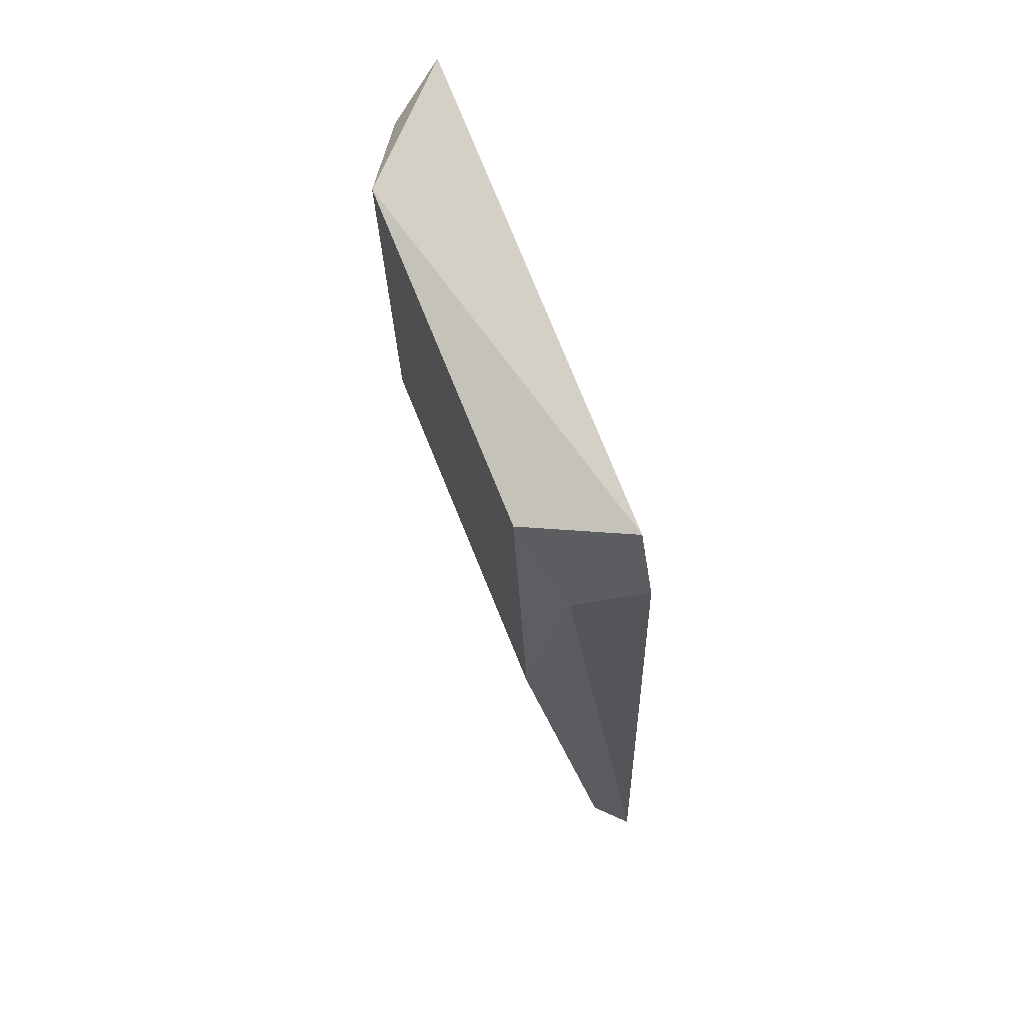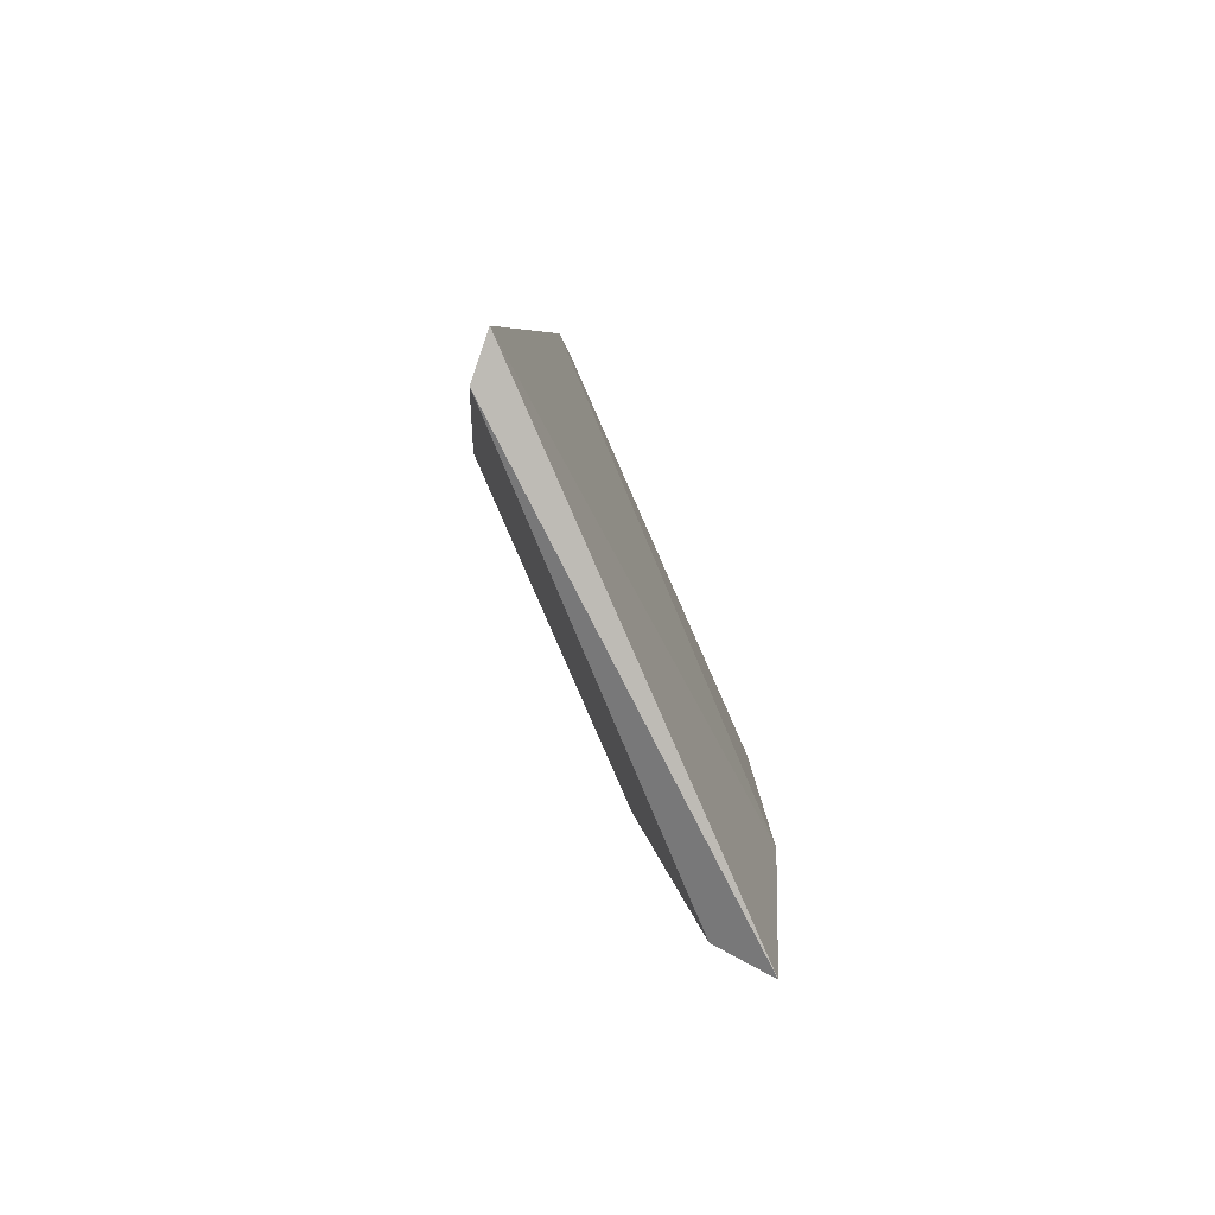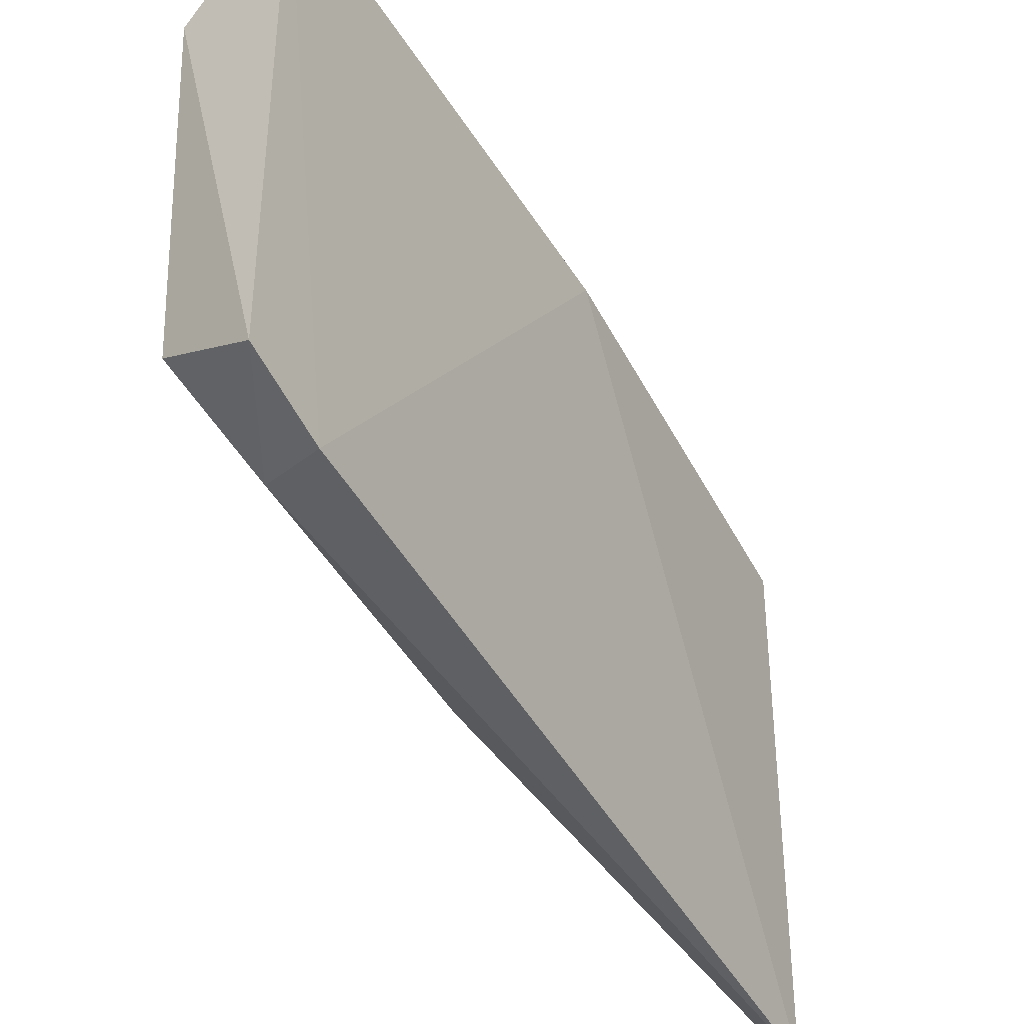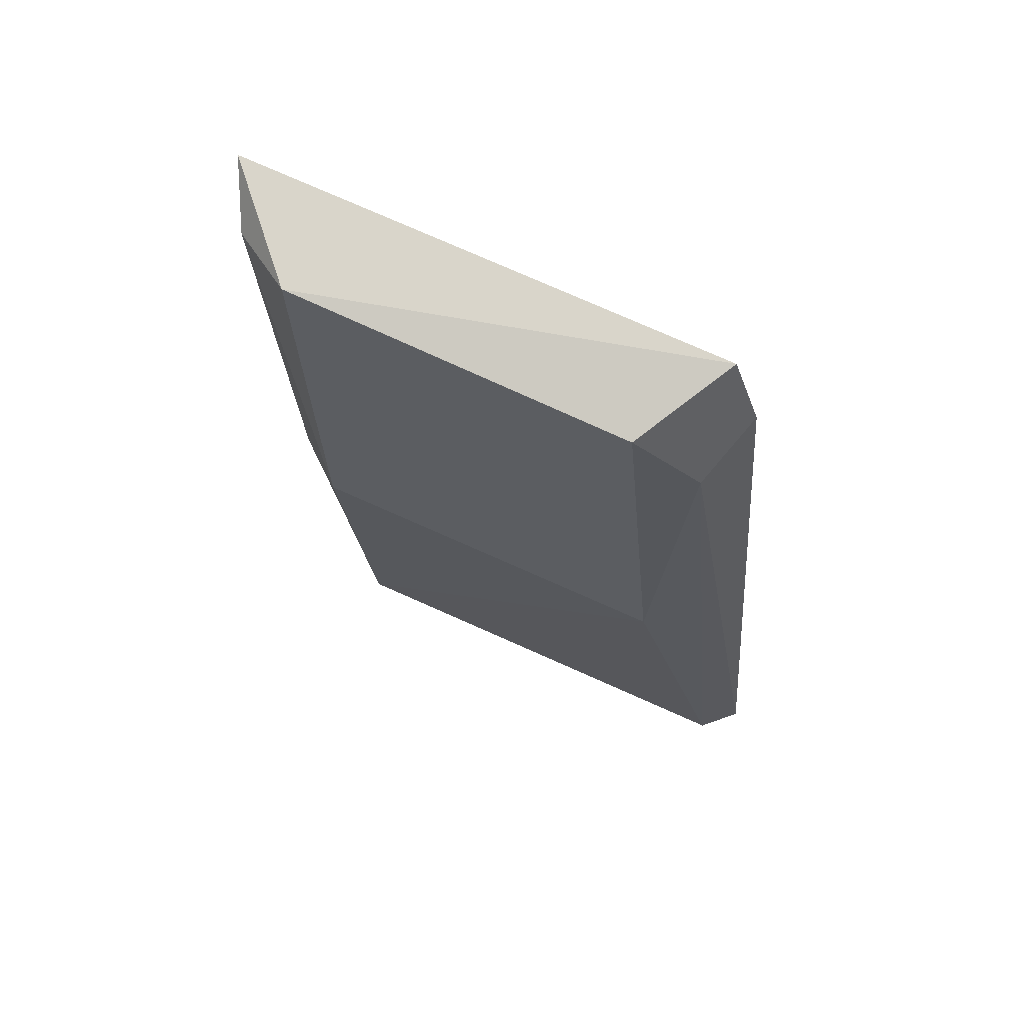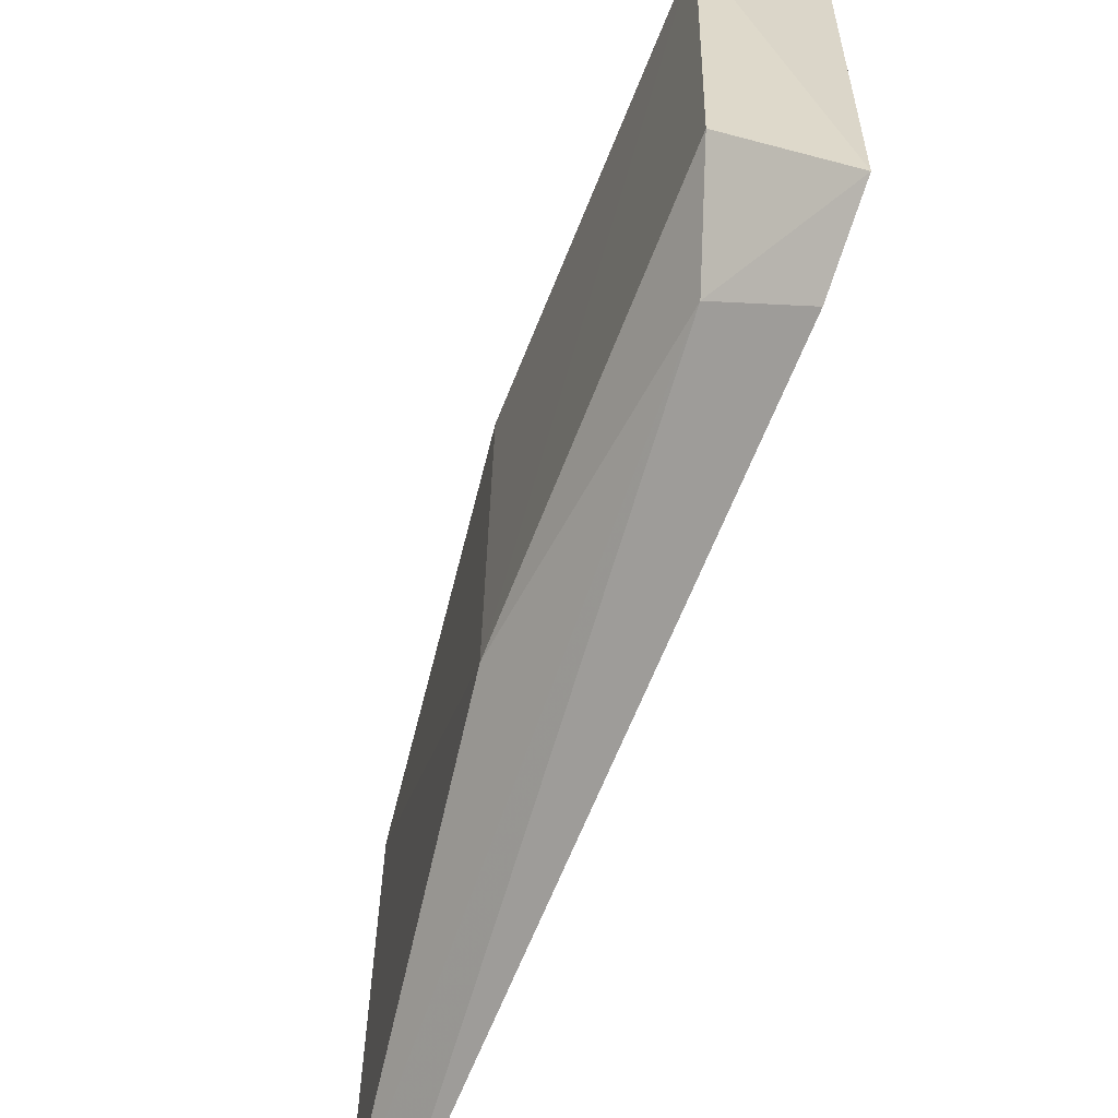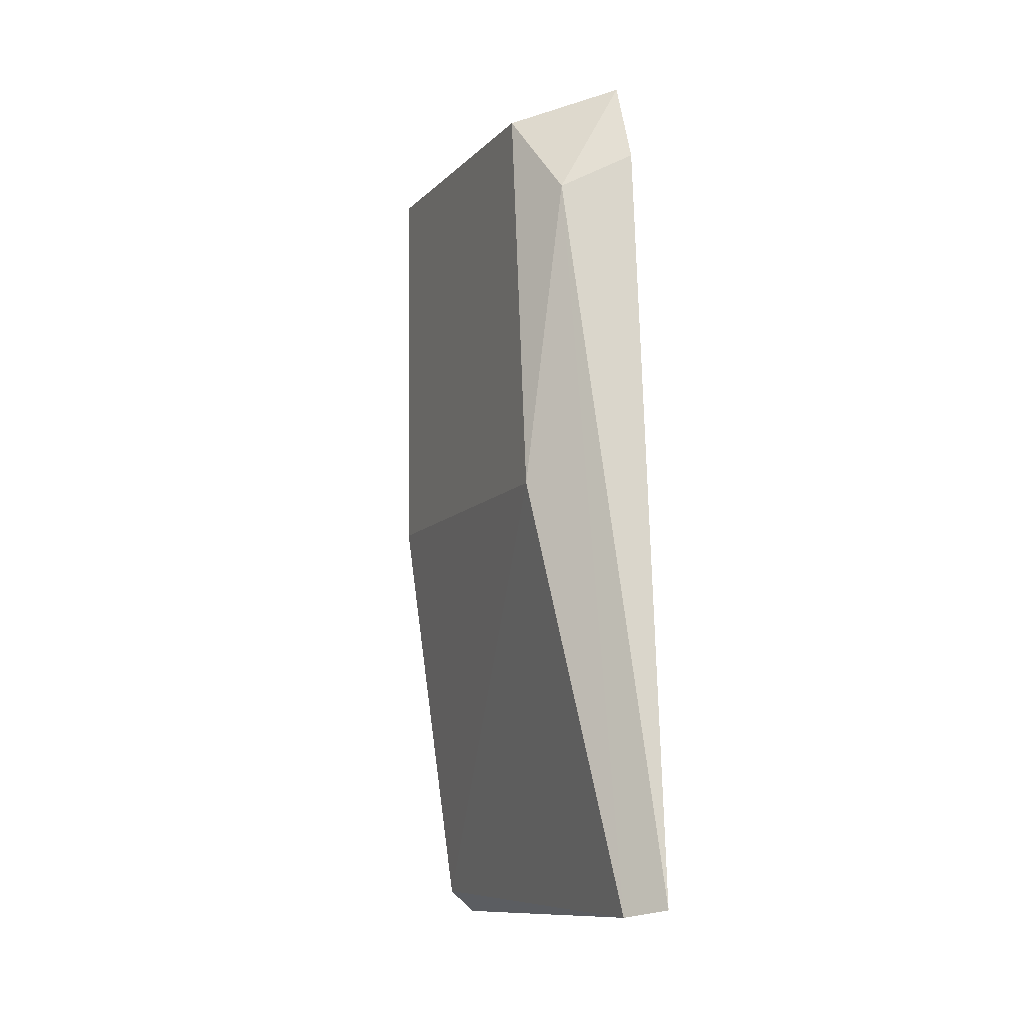
<metadata>
{"format":"obj","ext":"obj","renderer":"f3d","projection":"perspective","resolution":1024,"background":"white","views":[{"elev":70.3,"azim":158.2,"up":"+Y"},{"elev":-78.6,"azim":-156.9,"up":"+Y"},{"elev":-42.4,"azim":-150.6,"up":"+Z"},{"elev":65.5,"azim":114.7,"up":"+Y"},{"elev":-62.7,"azim":158.1,"up":"+Z"},{"elev":-11.3,"azim":158.7,"up":"+Y"}]}
</metadata>
<code>
v 0.0553 0.2791 0.05174
v 0.06063 0.2792 -0.02756
v 0.07082 0.4134 0.04691
v 0.05456 0.4162 0.06233
v 0.05495 0.4009 -0.02155
v 0.06447 0.3487 0.05302
v 0.05586 0.2803 -0.03282
v 0.05258 0.3426 0.05702
v 0.07054 0.4095 -0.007851
v 0.06328 0.4102 0.05794
v 0.07066 0.3481 0.04515
v 0.06565 0.3955 -0.01763
v 0.05534 0.4142 -0.01698
v 0.06149 0.2828 0.0455
v 0.07049 0.3464 -0.01396
f 6 4 1
f 7 2 1
f 8 1 4
f 8 4 5
f 8 7 1
f 8 5 7
f 10 3 4
f 10 4 6
f 11 10 6
f 11 3 10
f 12 7 5
f 12 2 7
f 13 5 4
f 13 4 3
f 13 3 9
f 13 12 5
f 13 9 12
f 14 11 6
f 14 6 1
f 14 1 2
f 15 9 3
f 15 3 11
f 15 12 9
f 15 2 12
f 15 14 2
f 15 11 14

</code>
